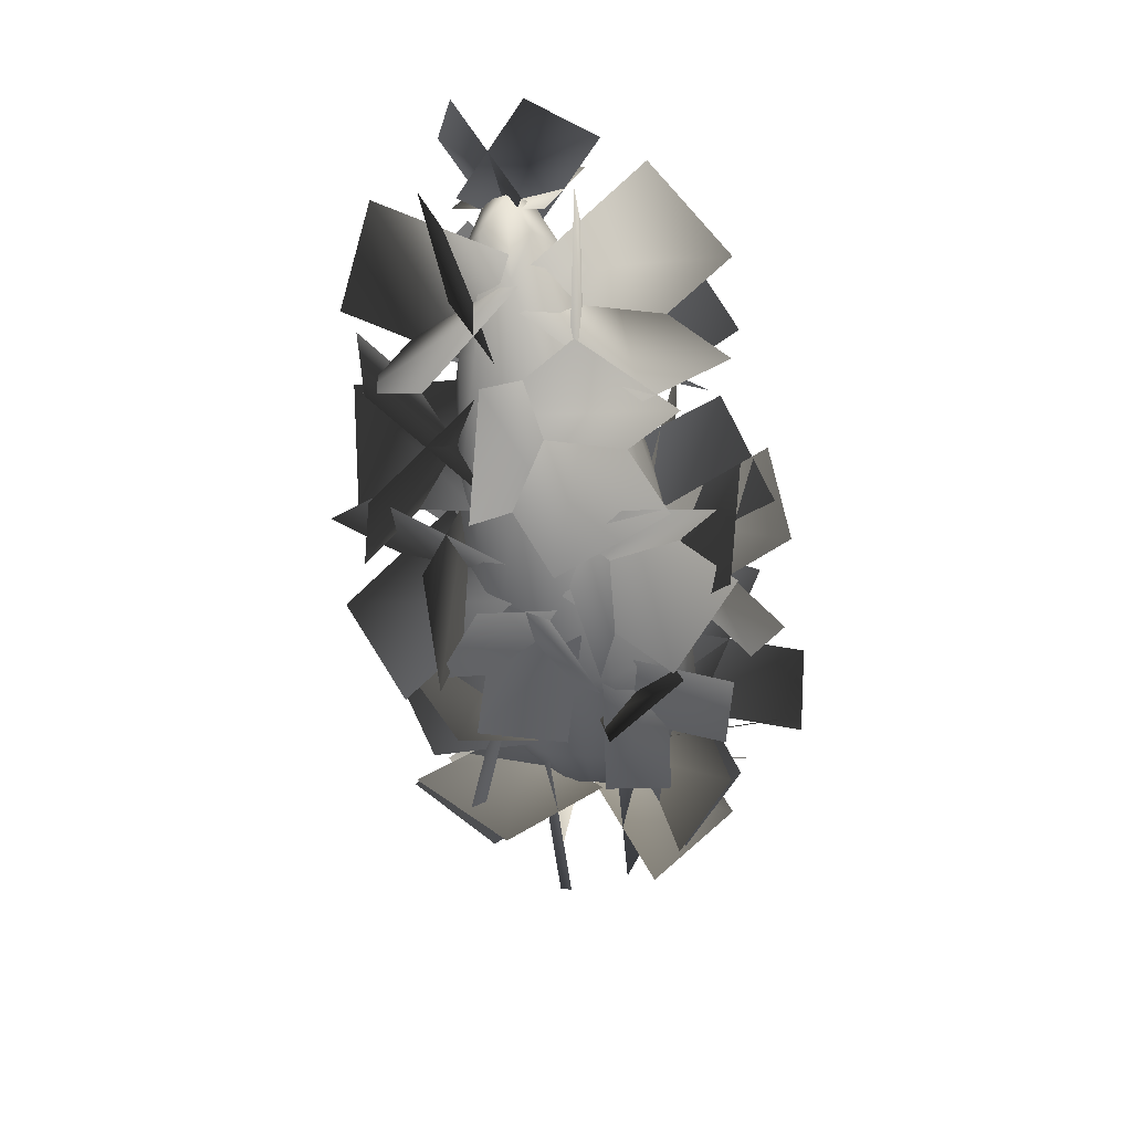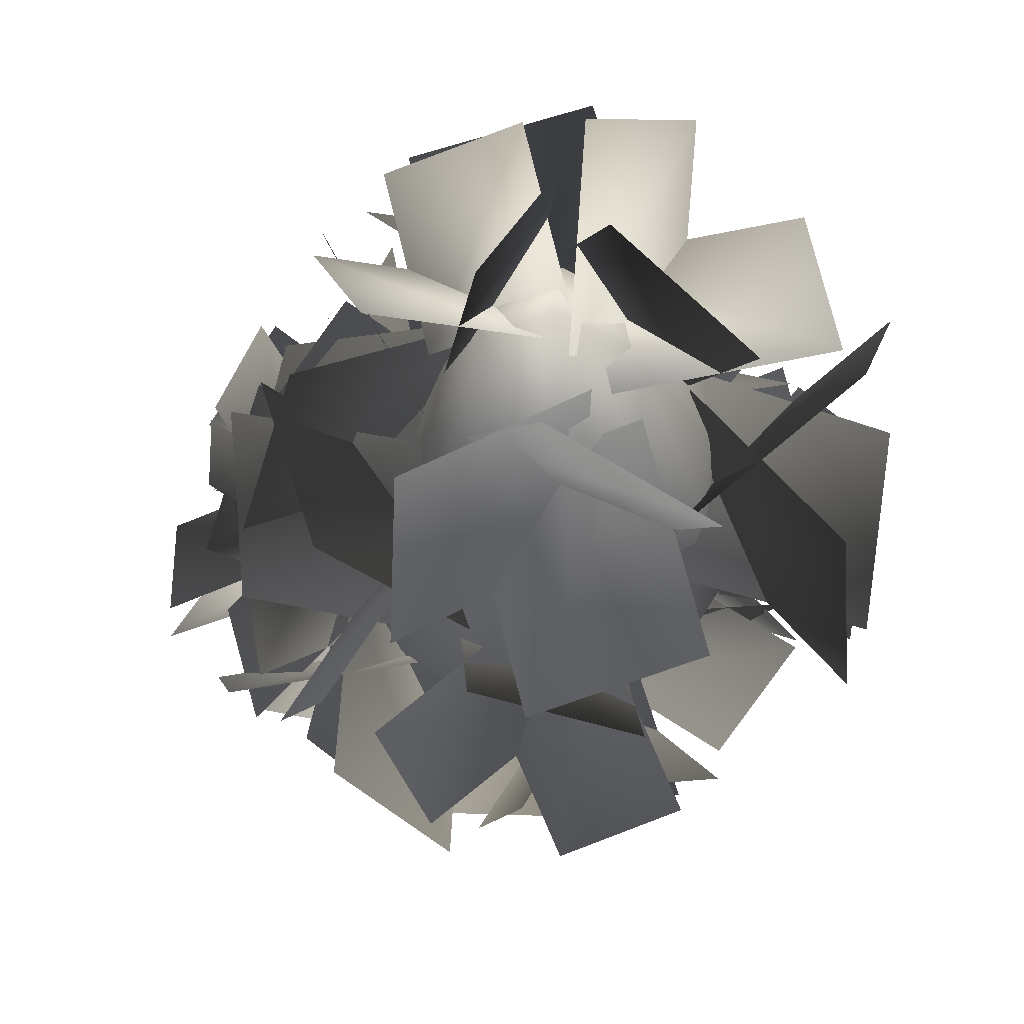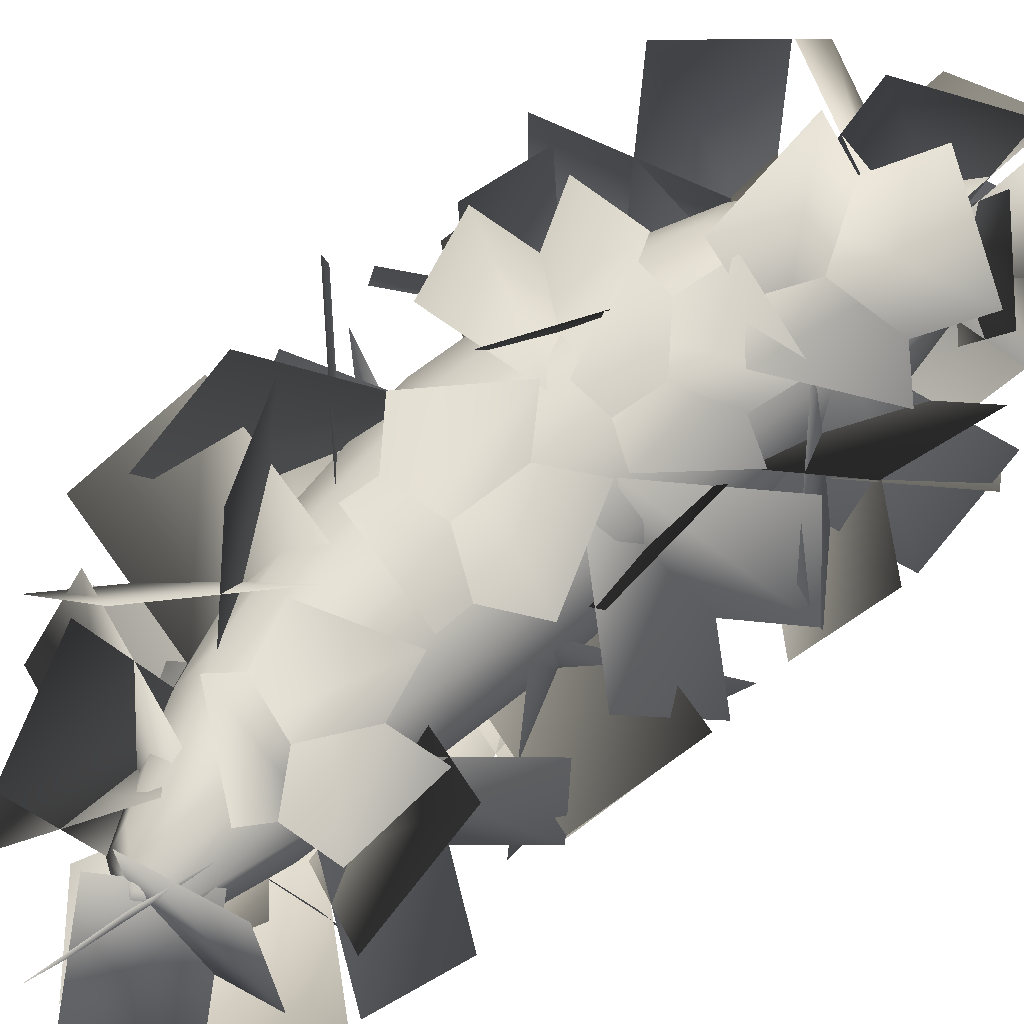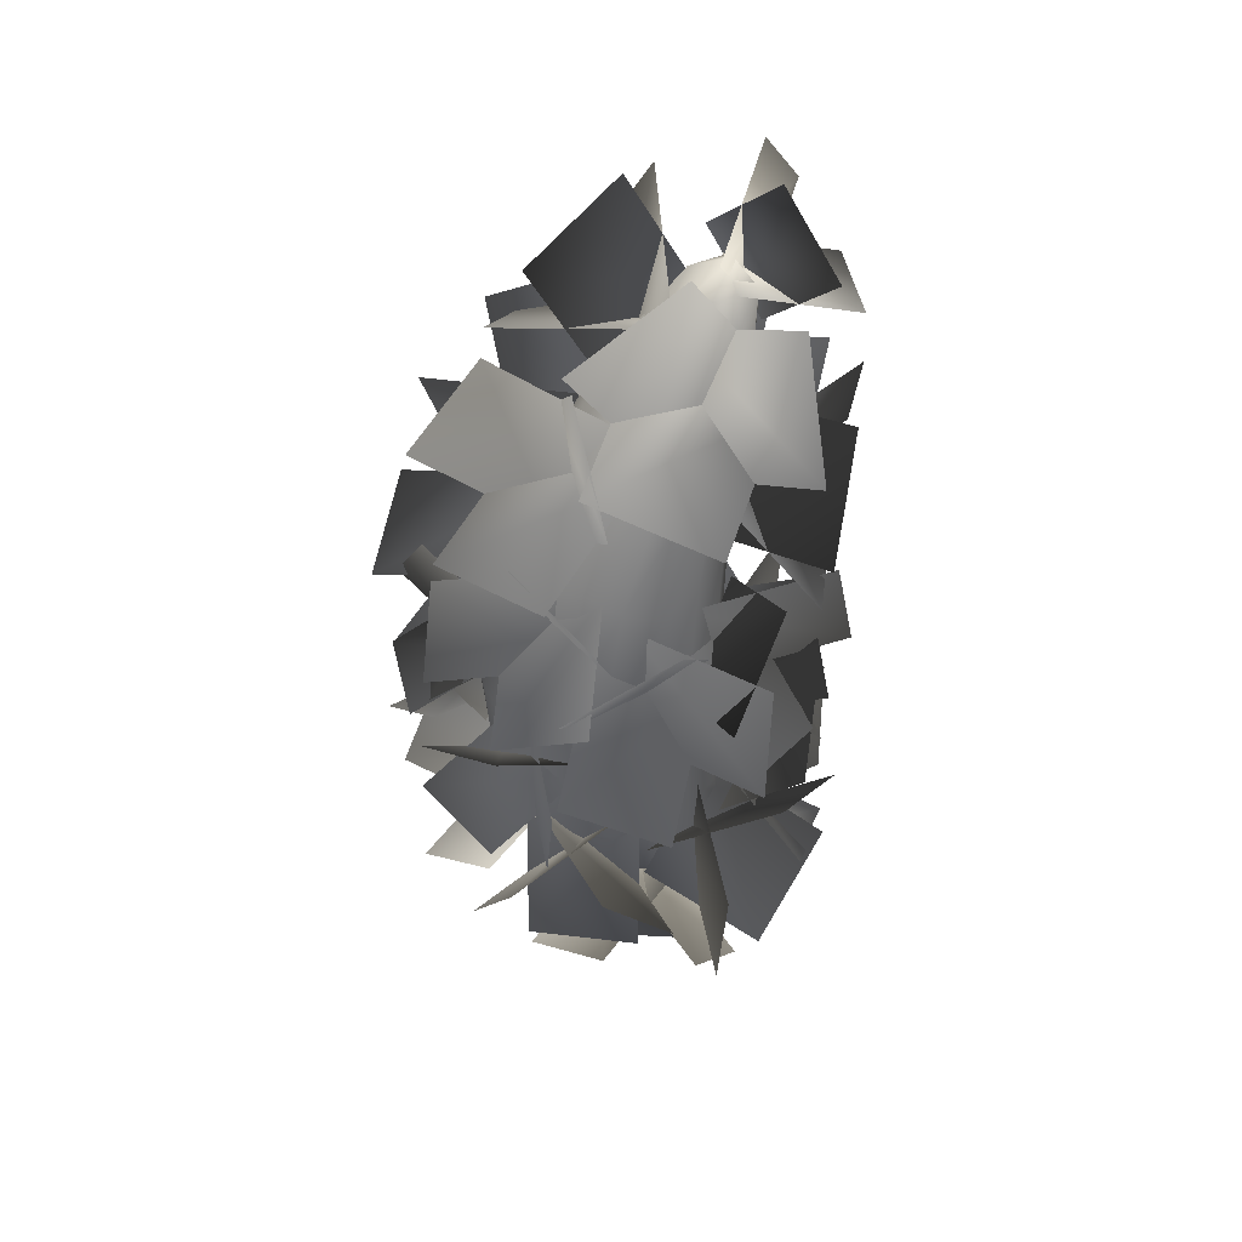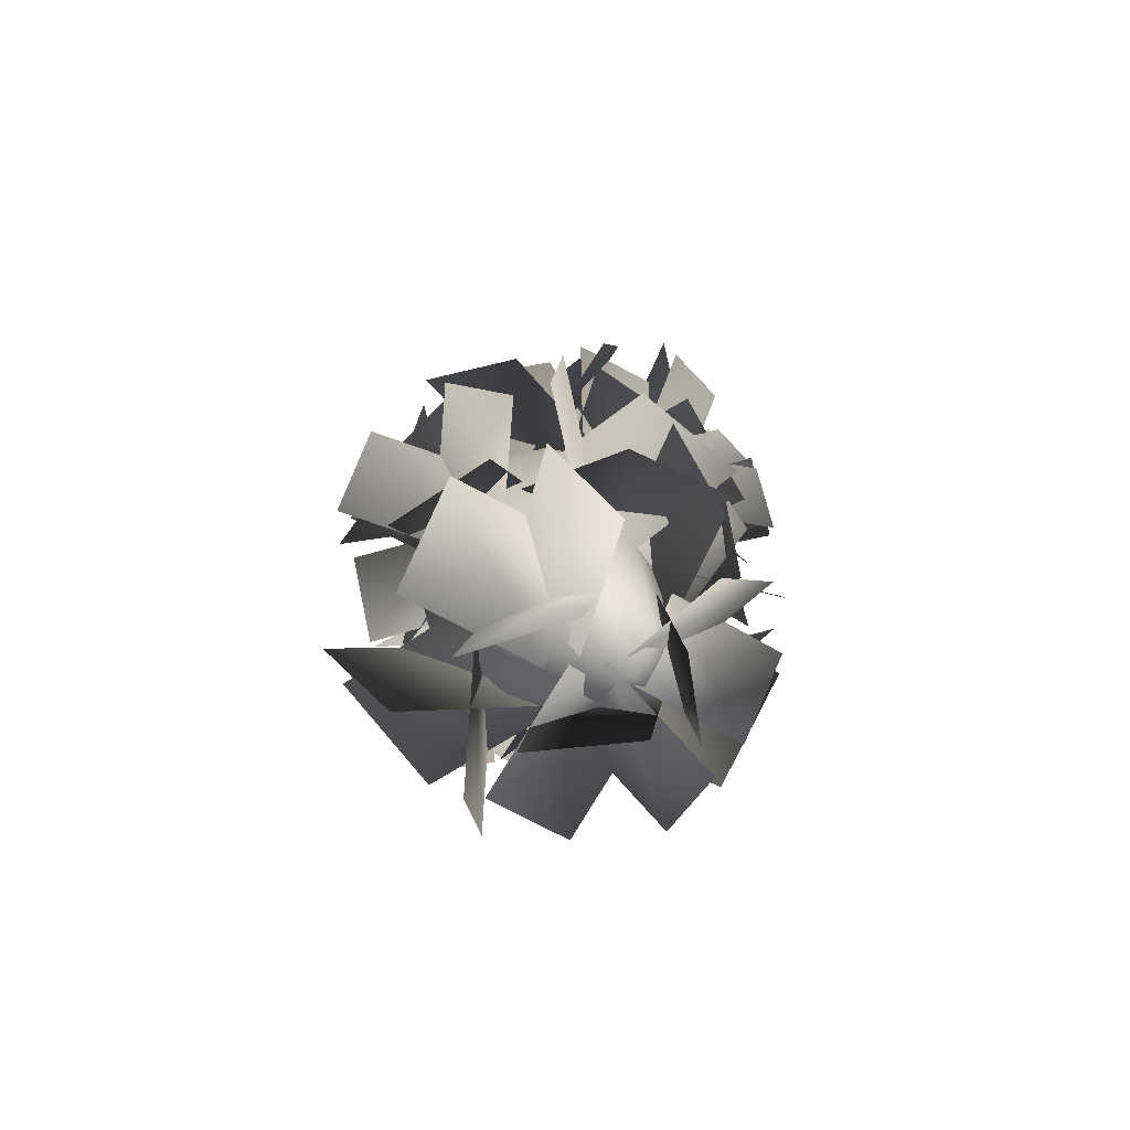
<metadata>
{"format":"obj","ext":"obj","renderer":"f3d","projection":"perspective","resolution":1024,"background":"white","views":[{"elev":49.1,"azim":138.1,"up":"+Y"},{"elev":-15.1,"azim":-14.1,"up":"+Z"},{"elev":77.8,"azim":-133.1,"up":"+Z"},{"elev":55.8,"azim":-157.9,"up":"+Y"},{"elev":-69.9,"azim":-134.5,"up":"+Y"}]}
</metadata>
<code>
v  -14.03 -32.1 7.011
v  5.208 -32.1 7.011
v  -14.03 -32.1 -12.22
v  5.208 -32.1 -12.22
v  -10.94 28.72 15.77
v  4.617 28.72 15.77
v  -10.94 28.72 0.214
v  4.617 28.72 0.214
v  -11.49 -52.67 3.874
v  -8.361 50.22 20
v  -0.4736 -2.534 13.04
v  15.05 -2.534 -2.486
v  -0.4736 -2.534 -18.01
v  -16 -2.534 -2.486
v  -18.07 -38.51 -1.207
v  -6.205 -38.51 -13.07
v  5.663 -38.51 -1.207
v  -6.205 -38.51 10.66
v  -4.679 35.98 20.89
v  4.434 35.98 11.77
v  -4.679 35.98 2.662
v  -13.79 35.98 11.77
v  10.5 -2.534 8.492
v  -11.45 -2.534 8.492
v  10.5 -2.534 -13.46
v  -11.45 -2.534 -13.46
v  -16.75 -36.49 3.92
v  -16.75 -36.49 -7.332
v  -11.23 -36.49 -12.86
v  0.026 -36.49 -12.86
v  5.555 -36.49 -7.332
v  5.555 -36.49 3.92
v  0.0259 -36.49 9.448
v  -11.23 -36.49 9.448
v  -8.556 33.67 19.23
v  0.2303 33.67 19.23
v  4.548 33.67 14.91
v  4.548 33.67 6.128
v  0.2303 33.67 1.81
v  -8.556 33.67 1.81
v  -12.87 33.67 6.128
v  -12.87 33.67 14.91
v  8.895 -19.94 7.037
v  8.387 15.45 11.97
v  -10.85 15.45 11.97
v  -12.81 -19.94 7.037
v  8.895 -19.94 -14.67
v  8.387 15.45 -7.269
v  -12.81 -19.94 -14.67
v  -10.85 15.45 -7.269
v  -16.51 -48.82 2.209
v  -9.864 -48.82 -4.437
v  -3.217 -48.82 2.209
v  -9.864 -48.82 8.856
v  -7.49 47.79 23.14
v  -3.192 47.72 19.03
v  -7.88 48.03 14.43
v  -11.91 47.71 18.97
v  -2.436 -22.86 11.38
v  5.635 -2.534 11.79
v  -1.587 18.58 16.61
v  -6.582 -2.534 11.79
v  12.64 -22.86 -3.692
v  13.8 -2.534 -8.594
v  11.49 18.58 3.531
v  13.8 -2.534 3.622
v  -2.436 -22.86 -18.76
v  -6.582 -2.534 -16.76
v  -1.587 18.58 -9.549
v  5.635 -2.534 -16.76
v  -17.51 -22.86 -3.692
v  -14.75 -2.534 3.622
v  -14.67 18.58 3.531
v  -14.75 -2.534 -8.594
v  -14.85 -45.76 7.212
v  -14.85 -45.76 -5.13
v  -2.506 -45.76 -5.13
v  -2.506 -45.76 7.212
v  -11.27 44.4 21.2
v  -2.383 44.4 21.2
v  -2.383 44.4 12.31
v  -11.27 44.4 12.31
v  -8.175 -21.46 10.23
v  3.781 -21.46 10.23
v  3.833 17.07 15.22
v  -6.649 17.07 15.22
v  11.79 -21.46 2.214
v  11.79 -21.46 -9.743
v  10.86 17.07 -2.292
v  10.86 17.07 8.19
v  3.781 -21.46 -17.76
v  -8.175 -21.46 -17.76
v  -6.649 17.07 -9.318
v  3.833 17.07 -9.318
v  -16.19 -21.46 -9.743
v  -16.19 -21.46 2.214
v  -13.67 17.07 8.19
v  -13.67 17.07 -2.292
g Box008
f 75 34 1 27
f 51 75 27 15
f 54 18 34 75
f 9 54 75 51
f 29 76 28 3
f 16 52 76 29
f 76 51 15 28
f 52 9 51 76
f 77 30 4 31
f 53 77 31 17
f 52 16 30 77
f 9 52 77 53
f 33 78 32 2
f 18 54 78 33
f 78 53 17 32
f 54 9 53 78
f 79 42 5 35
f 55 79 35 19
f 58 22 42 79
f 10 58 79 55
f 37 80 36 6
f 20 56 80 37
f 80 55 19 36
f 56 10 55 80
f 81 38 8 39
f 57 81 39 21
f 56 20 38 81
f 10 56 81 57
f 41 82 40 7
f 22 58 82 41
f 82 57 21 40
f 58 10 57 82
f 83 46 1 34
f 59 83 34 18
f 62 24 46 83
f 11 62 83 59
f 43 84 33 2
f 23 60 84 43
f 84 59 18 33
f 60 11 59 84
f 85 44 6 36
f 61 85 36 19
f 60 23 44 85
f 11 60 85 61
f 45 86 35 5
f 24 62 86 45
f 86 61 19 35
f 62 11 61 86
f 87 43 2 32
f 63 87 32 17
f 66 23 43 87
f 12 66 87 63
f 47 88 31 4
f 25 64 88 47
f 88 63 17 31
f 64 12 63 88
f 89 48 8 38
f 65 89 38 20
f 64 25 48 89
f 12 64 89 65
f 44 90 37 6
f 23 66 90 44
f 90 65 20 37
f 66 12 65 90
f 91 47 4 30
f 67 91 30 16
f 70 25 47 91
f 13 70 91 67
f 49 92 29 3
f 26 68 92 49
f 92 67 16 29
f 68 13 67 92
f 93 50 7 40
f 69 93 40 21
f 68 26 50 93
f 13 68 93 69
f 48 94 39 8
f 25 70 94 48
f 94 69 21 39
f 70 13 69 94
f 95 49 3 28
f 71 95 28 15
f 74 26 49 95
f 14 74 95 71
f 46 96 27 1
f 24 72 96 46
f 96 71 15 27
f 72 14 71 96
f 97 45 5 42
f 73 97 42 22
f 72 24 45 97
f 14 72 97 73
f 50 98 41 7
f 26 74 98 50
f 98 73 22 41
f 74 14 73 98
v  -8.702 13.22 -24.74
v  -3.86 18.25 -8.332
v  3.666 5.314 -25.96
v  8.509 10.35 -9.558
v  13.7 9.806 -22.66
v  -0.5461 6.292 -12.54
v  14.21 23.48 -17.2
v  -0.0371 19.96 -7.076
v  4.572 29.64 -16.25
v  8.66 14.41 -7.938
v  -8.306 23.87 -20.48
v  -4.218 8.639 -12.17
v  21.51 31.75 -7.072
v  4.866 20.7 -2.848
v  13.99 45.48 -0.7801
v  -2.653 34.43 3.443
v  1.523 48.18 -3.947
v  8.602 32 6.301
v  -6.964 37.91 -14.3
v  0.1146 21.73 -4.055
v  -1.106 27.21 -19.2
v  -5.173 31.38 0.3692
v  14.9 23.75 -15.14
v  10.83 27.92 4.434
v  -21.31 56.15 7.782
v  -4.257 44.27 12.56
v  -27.73 43 -2.013
v  -10.68 31.12 2.76
v  -19.5 36.24 -10.68
v  -18.11 37.22 10.58
v  -2.519 40.72 -12
v  -1.123 41.7 9.256
v  2.487 50.97 -4.365
v  -5.641 32.45 2.368
v  -8.073 59.65 6.752
v  -16.2 41.12 13.49
v  -5.314 -1.667 -28.62
v  3.053 -1.331 -15.89
v  -4.454 -14.23 -28.85
v  3.914 -13.89 -16.12
v  4.184 -18.58 -27.22
v  -3.881 -9.959 -17.59
v  14.41 -11.61 -24.9
v  6.344 -2.991 -15.27
v  13.74 -1.829 -24.72
v  6.949 -11.82 -15.43
v  2.653 3.762 -26.81
v  -4.137 -6.231 -17.52
v  -24.08 12.14 16.45
v  -10.12 26.92 16.87
v  -28.21 16.48 0.7533
v  -14.24 31.26 1.17
v  -29.79 29.1 -2.347
v  -12.81 19.87 3.969
v  -27.7 40.96 9.373
v  -10.72 31.73 15.69
v  -24.49 37.58 21.61
v  -13.62 34.78 4.649
v  -22.46 21.38 25.58
v  -11.59 18.58 8.629
v  -29.22 -12.49 -10.85
v  -12.91 -24.53 -16.22
v  -32.23 -22.68 2.842
v  -15.92 -34.71 -2.53
v  -31.97 -36.1 1.455
v  -16.16 -22.59 -1.278
v  -28.62 -43.15 -14.02
v  -12.81 -29.64 -16.75
v  -26.28 -35.22 -24.69
v  -14.92 -36.81 -7.122
v  -26.62 -17.98 -22.91
v  -15.26 -19.57 -5.343
v  -28.11 16.34 7.219
v  -12.18 12.81 -3.452
v  -30.41 0.5003 9.037
v  -14.48 -3.034 -1.634
v  -29.32 -7.173 -0.8358
v  -15.47 3.891 7.276
v  -25.62 -1.181 -15.32
v  -11.77 9.884 -7.213
v  -23.83 11.16 -16.74
v  -13.38 -1.255 -5.935
v  -25.23 21.01 -4.07
v  -14.78 8.594 6.736
v  5.626 -28.78 -31.01
v  -2.26 -30.34 -14.84
v  -1.407 -15.8 -33.19
v  -9.294 -17.37 -17.02
v  -12.71 -14.82 -30.66
v  0.9058 -18.25 -19.3
v  -20.18 -26.54 -25.23
v  -6.566 -29.97 -13.88
v  -14.7 -36.65 -23.54
v  -11.51 -20.84 -15.41
v  -0.1956 -37.91 -26.78
v  2.994 -22.1 -18.66
v  -22.17 -42.01 -21.16
v  -5.463 -37.77 -11.64
v  -24.64 -54.64 -11.2
v  -7.932 -50.4 -1.684
v  -15.08 -62.49 -8.425
v  -16.56 -43.31 -4.187
v  -0.3452 -59.94 -14.83
v  -1.821 -40.77 -10.59
v  1.579 -50.1 -22.59
v  -3.558 -49.64 -3.584
v  -10.69 -40.03 -26.15
v  -15.83 -39.57 -7.144
v  10.62 -49.05 14.89
v  -6.845 -43.72 11.56
v  11.07 -56.1 1.273
v  -6.394 -50.77 -2.063
v  1.893 -62.89 -2.246
v  1.891 -44.63 1.113
v  -10.34 -64.57 6.856
v  -10.34 -46.31 10.22
v  -10.69 -59.08 17.47
v  -10.03 -51.26 0.6388
v  1.092 -50.36 21.98
v  1.758 -42.54 5.156
v  15.75 -25.25 13.04
v  10.54 -13.26 5.253
v  5.339 -25.19 20.09
v  0.1349 -13.2 12.3
v  1.9 -16.75 23.67
v  3.239 -20.82 9.071
v  7.892 -5.975 21.22
v  9.231 -10.04 6.618
v  16 -6.021 15.72
v  1.914 -10 11.58
v  20.41 -16.86 11.13
v  6.329 -20.84 6.978
v  17.91 8.414 21.82
v  11.16 17.56 4.505
v  10.2 20.48 31.2
v  3.449 29.62 13.88
v  11.32 33.32 27.78
v  2.436 18.04 16.97
v  20.47 37.73 14
v  11.59 22.45 3.2
v  26.48 28.33 6.697
v  6.165 30.94 9.795
v  25.04 11.85 11.09
v  4.725 14.46 14.19
v  5.366 57.92 20.44
v  -3.13 40.81 22.6
v  11.95 52.93 6.869
v  3.457 35.82 9.038
v  17.2 41.74 6.287
v  -1.278 45.92 9.563
v  17.34 32.36 19.11
v  -1.131 36.55 22.38
v  12.21 36.25 29.68
v  3.5 33.04 12.84
v  5.48 50.61 30.42
v  -3.233 47.41 13.59
v  -8.003 59.68 30.07
v  -7.96 52.06 16.48
v  -10.46 48.65 36.26
v  -10.41 41.02 22.66
v  -17.43 42.36 32.72
v  -4.119 46.7 25.85
v  -23.93 45.31 21.99
v  -10.62 49.66 15.13
v  -22.01 53.91 17.18
v  -12.34 41.9 19.47
v  -13.07 61.99 21.72
v  -3.391 49.98 24.02
v  1.218 21.7 29.08
v  -1.76 34.13 19.67
v  -9.553 15.72 24.6
v  -12.53 28.15 15.19
v  -18.29 20.94 23.7
v  -4.646 23.44 16
v  -18.73 33.61 27.03
v  -5.09 36.11 19.33
v  -10.34 38.27 30.53
v  -12.66 31.91 16.18
v  0.8731 31.58 31.68
v  -1.449 25.22 17.33
v  -9.13 -6.941 21.34
v  3.783 -0.0749 12.82
v  -15.14 5.646 22.38
v  -2.227 12.51 13.85
v  -9.167 14.32 25.16
v  -7.618 4.68 11.34
v  4.51 12.88 27.71
v  6.058 3.231 13.88
v  9.192 3.068 26.9
v  1.832 12.08 14.61
v  1.526 -8.069 23.32
v  -5.834 0.944 11.03
v  -19.44 -5.082 -24.67
v  -16.7 1.887 -6.074
v  -6.663 4.04 -29.97
v  -3.928 11.01 -11.37
v  -5.524 16.34 -26.23
v  -4.956 -0.0915 -14.75
v  -16.84 23 -16.12
v  -16.27 6.573 -4.648
v  -26.79 15.9 -12
v  -7.287 12.99 -8.371
v  -28.25 0.1107 -16.8
v  -8.748 -2.799 -13.18
v  -22.02 -20.86 14.28
v  -7.825 -9.052 11.18
v  -29.82 -14.57 2.505
v  -15.63 -2.763 -0.5978
v  -30.31 -2.587 1.317
v  -15.19 -13.58 0.4735
v  -23.14 6.502 11.57
v  -8.013 -4.487 10.73
v  -17.06 1.602 20.75
v  -13.5 -0.065 2.446
v  -16.43 -13.78 22.27
v  -12.87 -15.44 3.969
v  -17.31 -18.08 18.12
v  -6.871 -24.31 8.972
v  -9.578 -8.429 20.38
v  0.8637 -14.66 11.23
v  -0.1195 -10.08 22.32
v  -7.673 -13.17 9.475
v  4.285 -21.86 22.56
v  -3.268 -24.94 9.712
v  -1.741 -29.38 20.8
v  2.171 -18.15 11.3
v  -13.88 -27.25 18.31
v  -9.969 -16.03 8.806
v  -30.34 -40.52 0.8493
v  -13.68 -33.18 8.608
v  -31.71 -27.31 -8.701
v  -15.05 -19.97 -0.9422
v  -29.83 -15.7 -3.816
v  -16.74 -30.46 -5.351
v  -26.06 -13.99 12
v  -12.96 -28.75 10.47
v  -24.99 -24.28 19.45
v  -13.92 -19.47 3.754
v  -27.4 -39.19 13.18
v  -16.33 -34.38 -2.516
v  -7.553 -49.96 22.54
v  1.052 -37.94 10.67
v  -21.37 -43.38 19.2
v  -12.76 -31.36 7.324
v  -22.4 -31.22 18.82
v  -11.83 -42.33 7.667
v  -9.917 -22.21 21.68
v  0.6578 -33.31 10.53
v  0.8468 -27.33 24.28
v  -9.056 -28.68 8.172
v  2.175 -42.94 24.77
v  -7.728 -44.28 8.661
v  -12.29 -59.29 13.67
v  -11.24 -44.15 10.43
v  -19.88 -60.95 3.472
v  -18.83 -45.81 0.2322
v  -27.34 -54.54 1.701
v  -12.1 -51.59 1.831
v  -29.32 -44.66 9.629
v  -14.08 -41.71 9.759
v  -23.4 -43.37 17.58
v  -19.42 -42.87 2.586
v  -13.83 -51.59 19.85
v  -9.848 -51.1 4.859
v  25.26 -28.94 3.286
v  5.402 -36.69 4.927
v  23.16 -27.25 -14.17
v  3.299 -35 -12.53
v  17.47 -37.46 -21.44
v  8.435 -25.79 -5.97
v  12.26 -52.25 -13.31
v  3.234 -40.58 2.159
v  13.9 -53.57 0.2923
v  1.755 -39.39 -10.12
v  21.21 -40.47 9.62
v  9.059 -26.29 -0.7885
v  23.4 -7.415 5.734
v  10.55 -17.45 3.918
v  25.65 -7.884 -7.625
v  12.8 -17.92 -9.441
v  25.34 -17.14 -12.71
v  13.08 -9.574 -4.85
v  22.69 -28.54 -5.881
v  10.43 -20.98 1.98
v  20.93 -28.17 4.528
v  12.01 -21.31 -7.413
v  21.33 -16.3 11.06
v  12.42 -9.434 -0.8847
v  17.43 -2.71 -20.57
v  7.295 4.43 -12.16
v  24.66 -4.159 -10.64
v  14.53 2.981 -2.223
v  26.13 3.237 -4.625
v  13.2 -3.693 -7.647
v  20.79 14.18 -6.849
v  7.856 7.247 -9.871
v  15.15 15.31 -14.59
v  12.94 6.229 -2.883
v  13.26 5.814 -22.31
v  11.05 -3.263 -10.6
v  22.45 9.849 21.95
v  10.95 -0.9447 8.368
v  22.87 23.14 11.04
v  11.36 12.34 -2.542
v  25.33 21.05 -1.968
v  9.142 14.22 9.194
v  28.07 5.091 -7.749
v  11.89 -1.739 3.413
v  27.75 -5.261 0.7513
v  12.18 7.604 -4.258
v  24.59 -2.587 17.44
v  9.02 10.28 12.43
g Plane109
f 100 102 101 99
f 104 106 105 103
f 108 110 109 107
f 112 114 113 111
f 116 118 117 115
f 120 122 121 119
f 124 126 125 123
f 128 130 129 127
f 132 134 133 131
f 136 138 137 135
f 140 142 141 139
f 144 146 145 143
f 148 150 149 147
f 152 154 153 151
f 156 158 157 155
f 160 162 161 159
f 164 166 165 163
f 168 170 169 167
f 172 174 173 171
f 176 178 177 175
f 180 182 181 179
f 184 186 185 183
f 188 190 189 187
f 192 194 193 191
f 196 198 197 195
f 200 202 201 199
f 204 206 205 203
f 208 210 209 207
f 212 214 213 211
f 216 218 217 215
f 220 222 221 219
f 224 226 225 223
f 228 230 229 227
f 232 234 233 231
f 236 238 237 235
f 240 242 241 239
f 244 246 245 243
f 248 250 249 247
f 252 254 253 251
f 256 258 257 255
f 260 262 261 259
f 264 266 265 263
f 268 270 269 267
f 272 274 273 271
f 276 278 277 275
f 280 282 281 279
f 284 286 285 283
f 288 290 289 287
f 292 294 293 291
f 296 298 297 295
f 300 302 301 299
f 304 306 305 303
f 308 310 309 307
f 312 314 313 311
f 316 318 317 315
f 320 322 321 319
f 324 326 325 323
f 328 330 329 327
f 332 334 333 331
f 336 338 337 335
f 340 342 341 339
f 344 346 345 343
f 348 350 349 347
f 352 354 353 351
f 356 358 357 355
f 360 362 361 359
f 364 366 365 363
f 368 370 369 367
f 372 374 373 371
f 376 378 377 375
f 380 382 381 379
f 384 386 385 383
f 388 390 389 387
f 392 394 393 391
f 396 398 397 395
f 400 402 401 399
f 404 406 405 403
f 408 410 409 407

</code>
